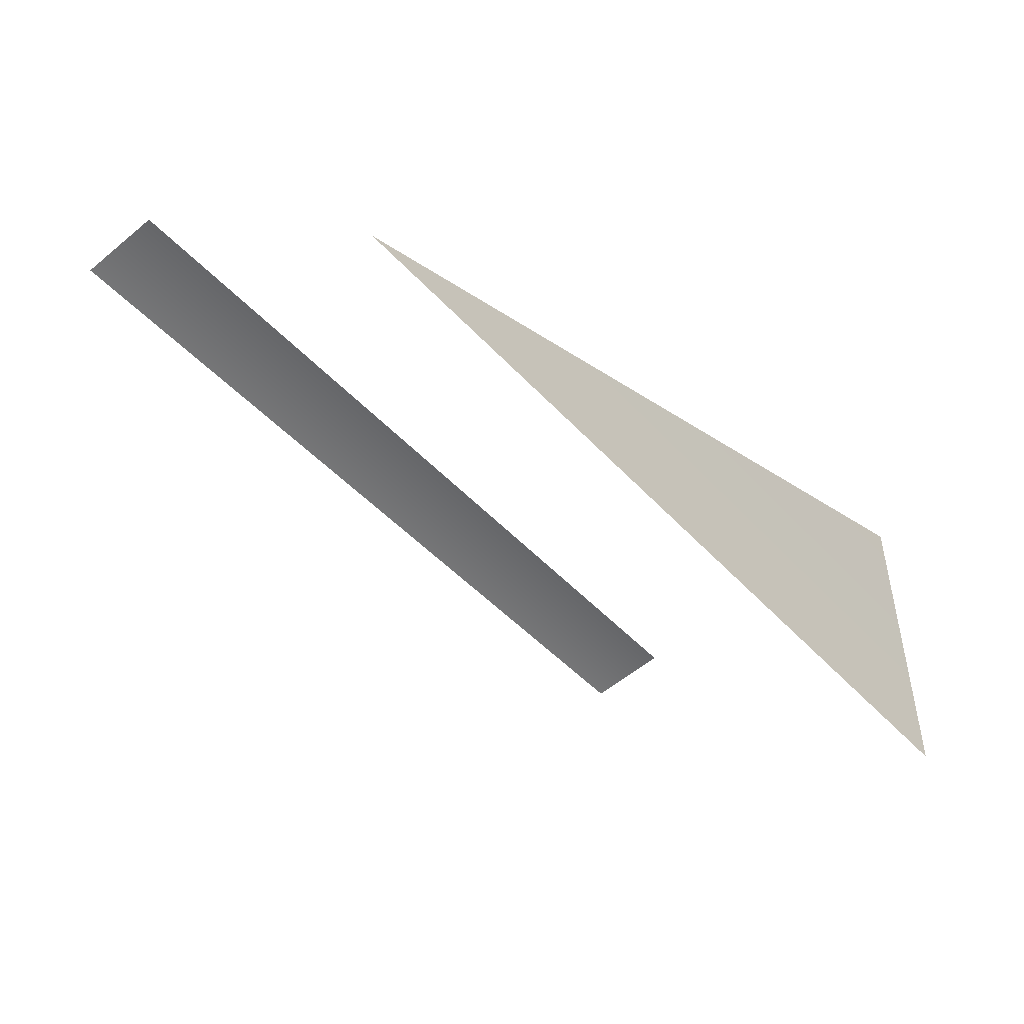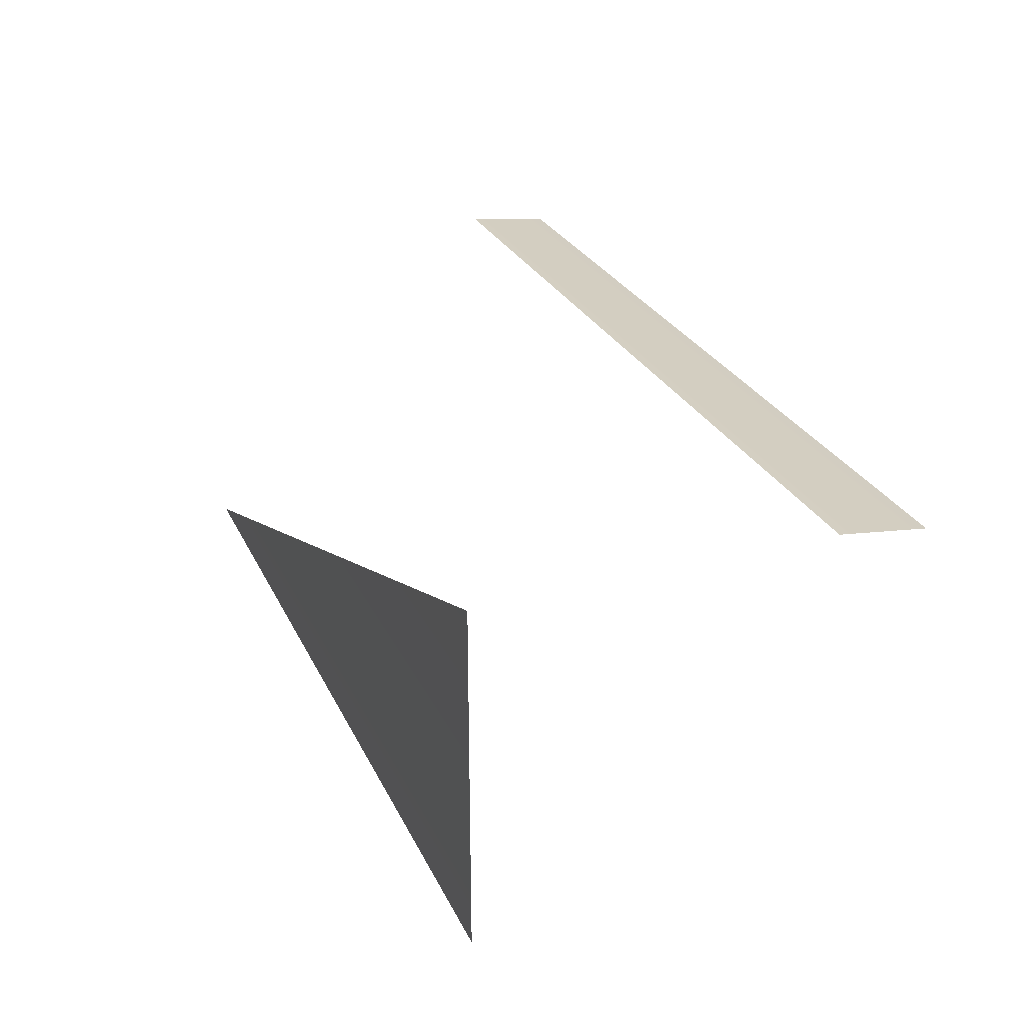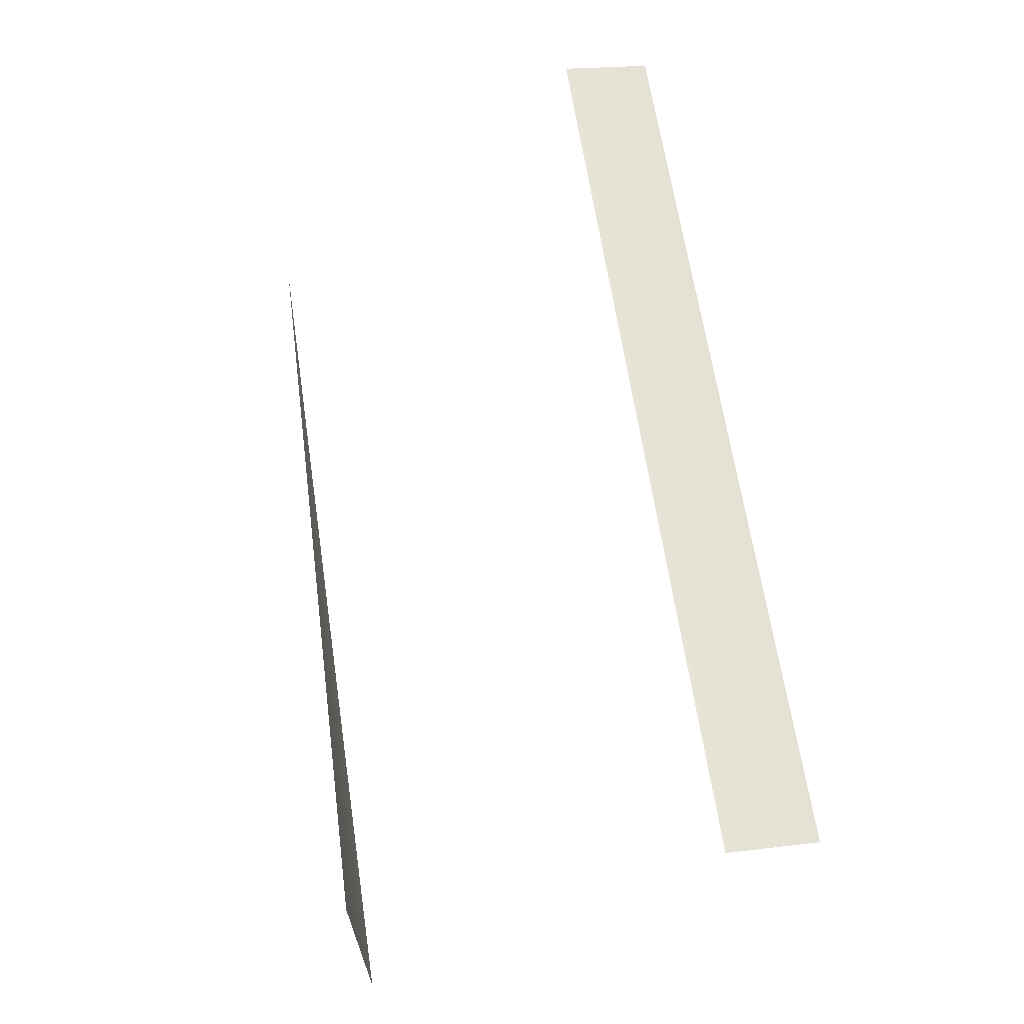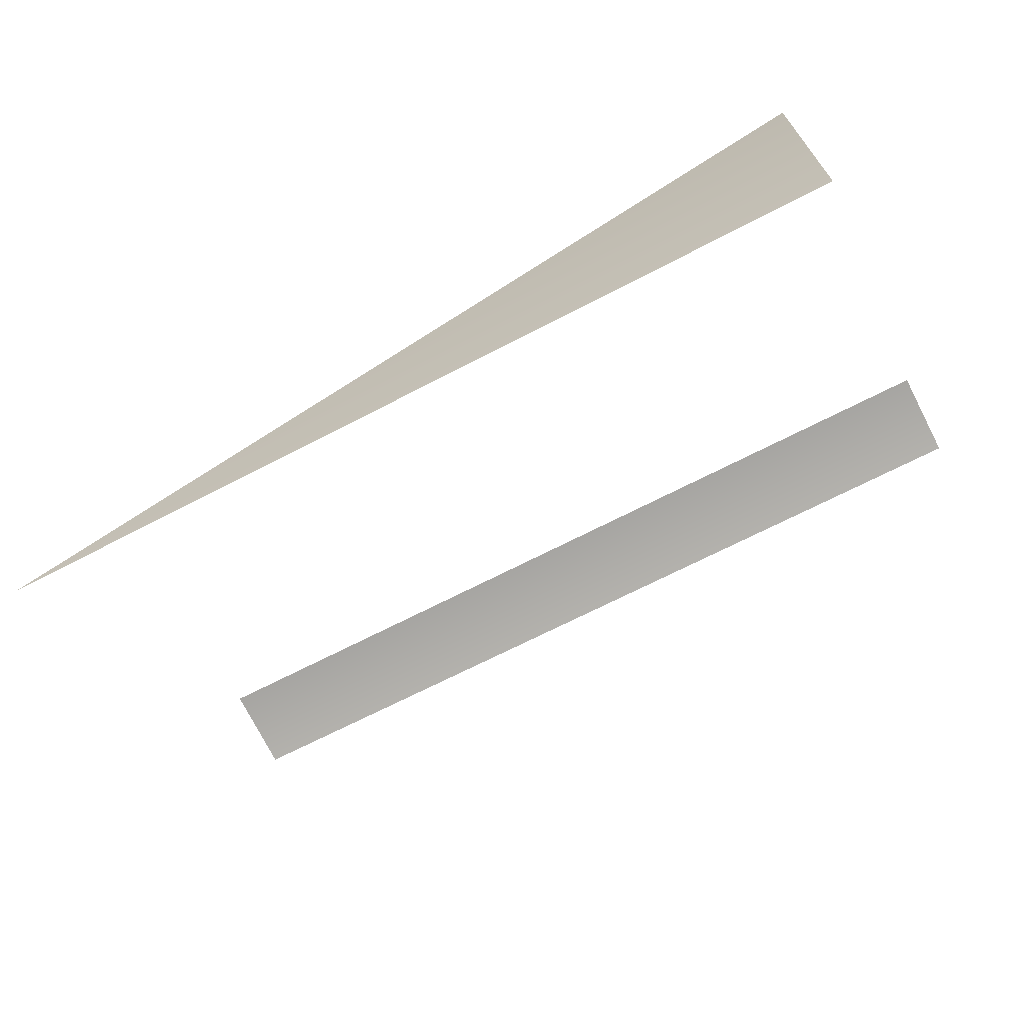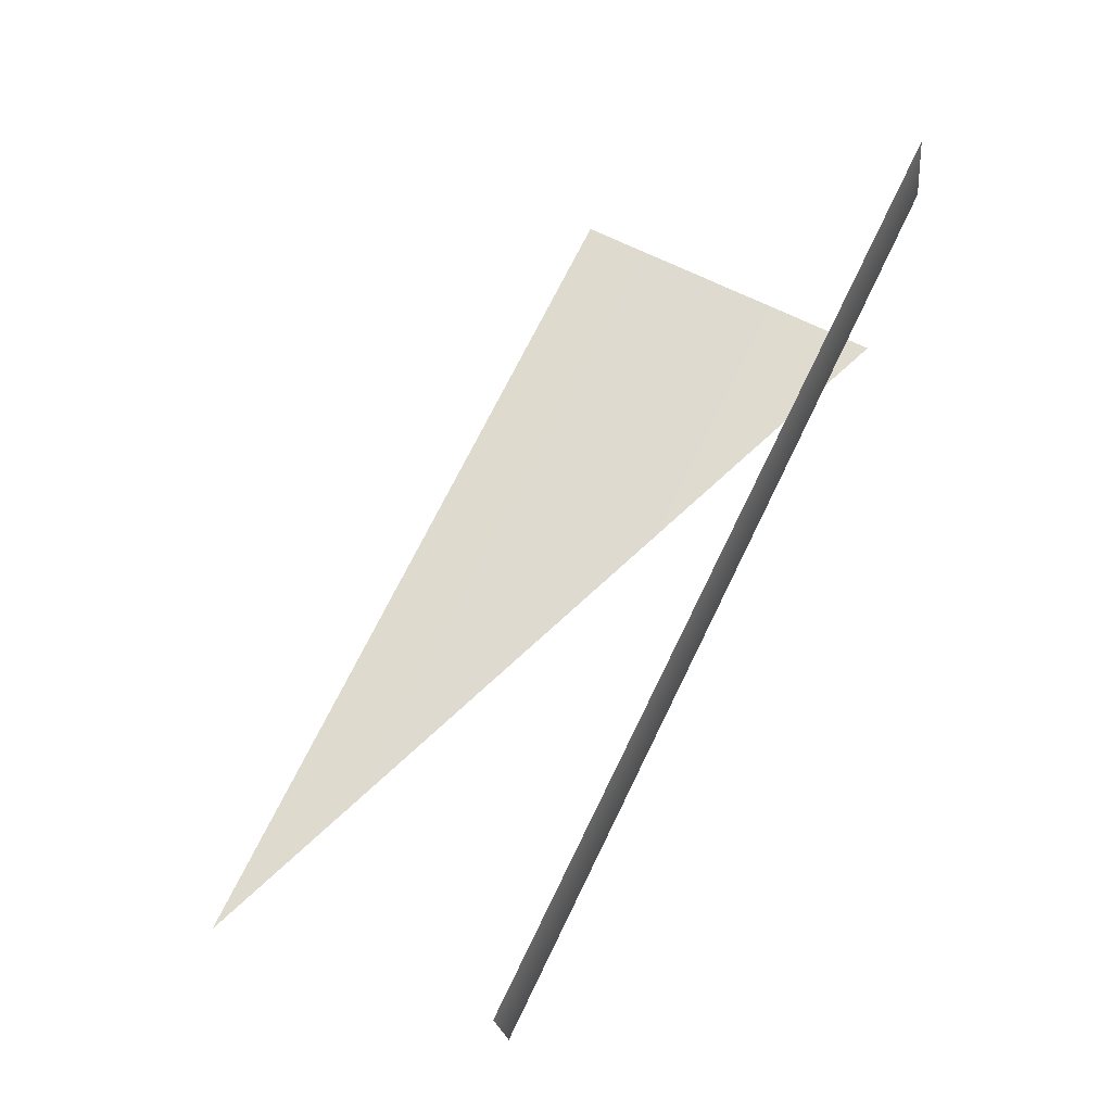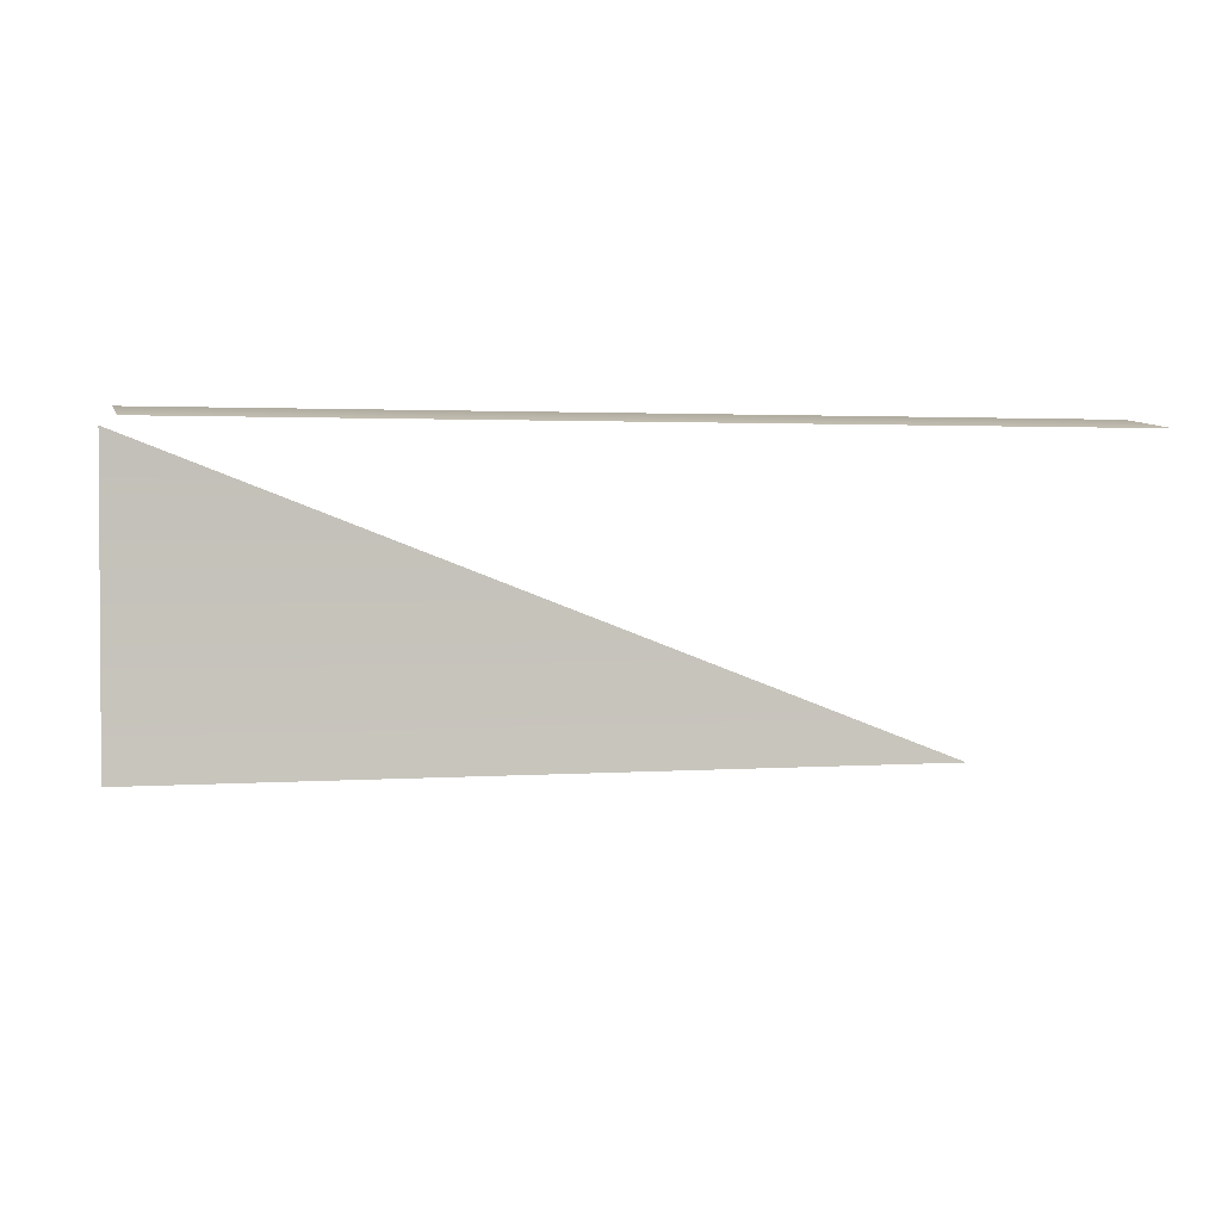
<metadata>
{"format":"obj","ext":"obj","renderer":"f3d","projection":"perspective","resolution":1024,"background":"white","views":[{"elev":-46.7,"azim":129.7,"up":"+Y"},{"elev":28.0,"azim":-111.8,"up":"+Y"},{"elev":64.9,"azim":-98.6,"up":"+Y"},{"elev":-67.7,"azim":-152.4,"up":"+Y"},{"elev":70.3,"azim":115.9,"up":"+Z"},{"elev":2.1,"azim":-14.7,"up":"+Y"}]}
</metadata>
<code>
v 0.7354 -0.2236 -0.2587
v 0.7354 -0.19 -0.2251
v 0.6488 -0.19 -0.2587
v 0.7354 -0.1912 -0.2164
v 0.6488 -0.2236 -0.2587
v 0.6488 -0.1912 -0.2164
v 0.6488 -0.19 -0.2251
f 4 6 2
f 7 2 6
f 5 1 3
f 3 1 5
f 2 6 4
f 6 2 7

</code>
